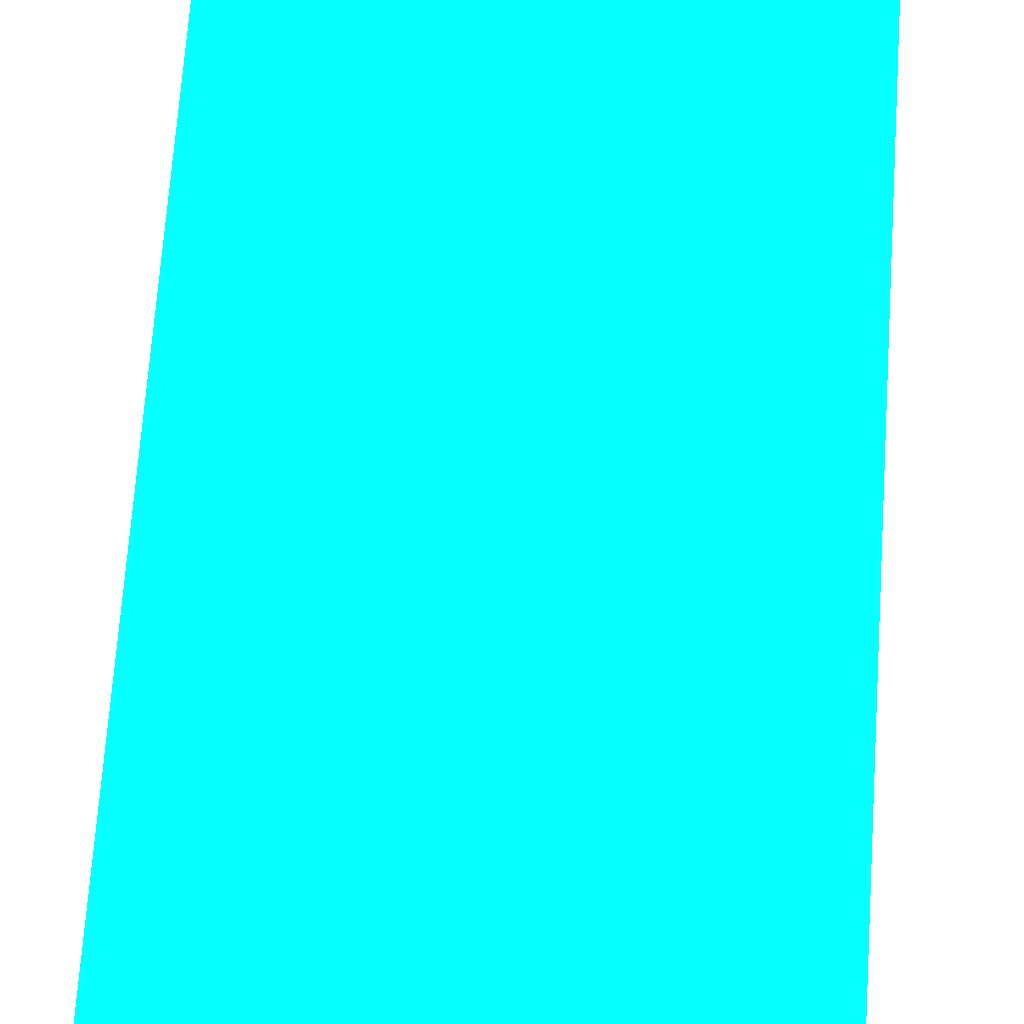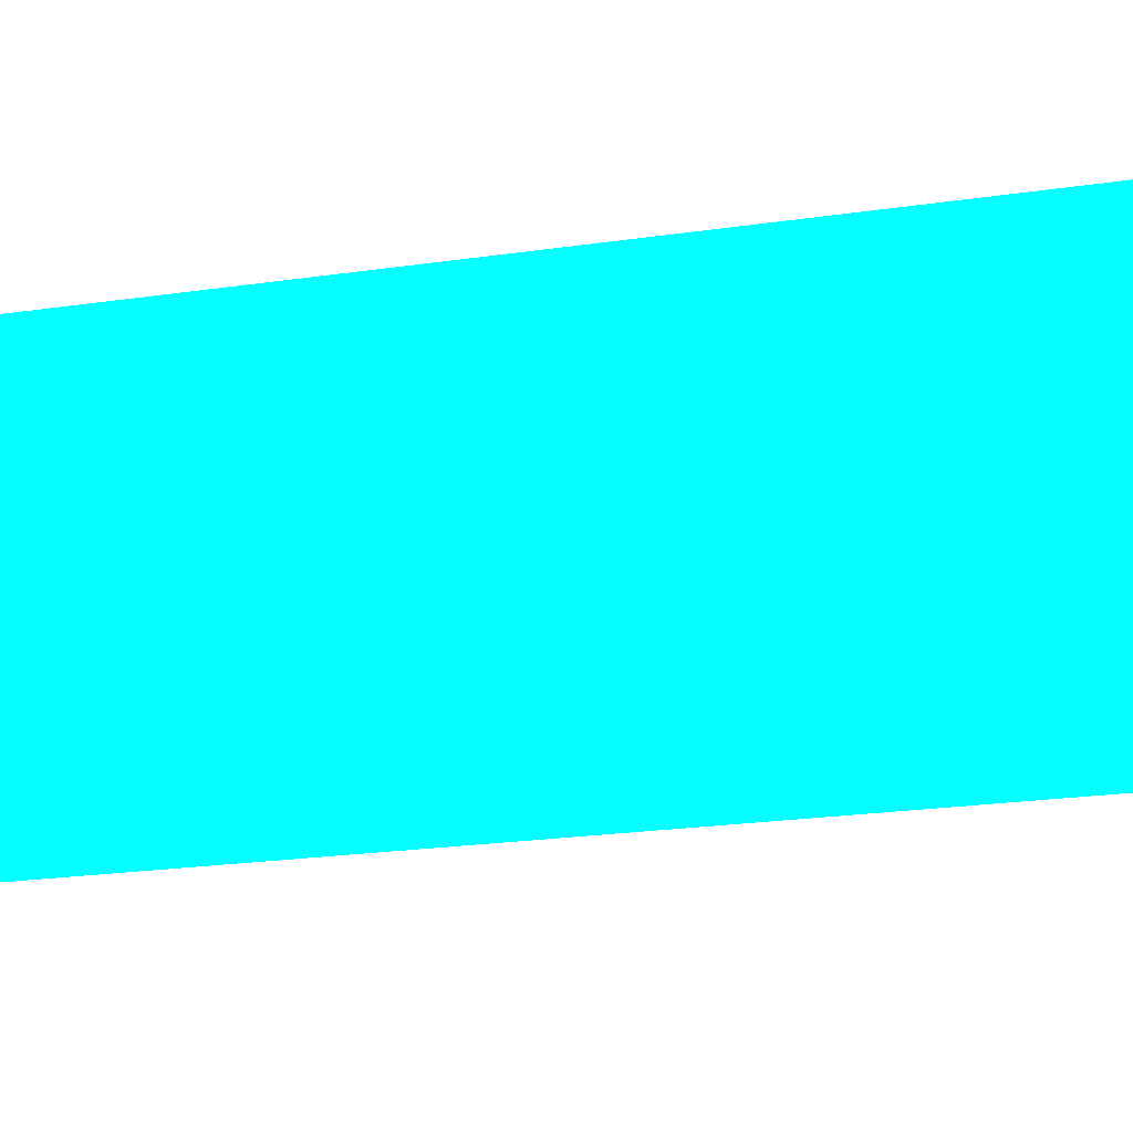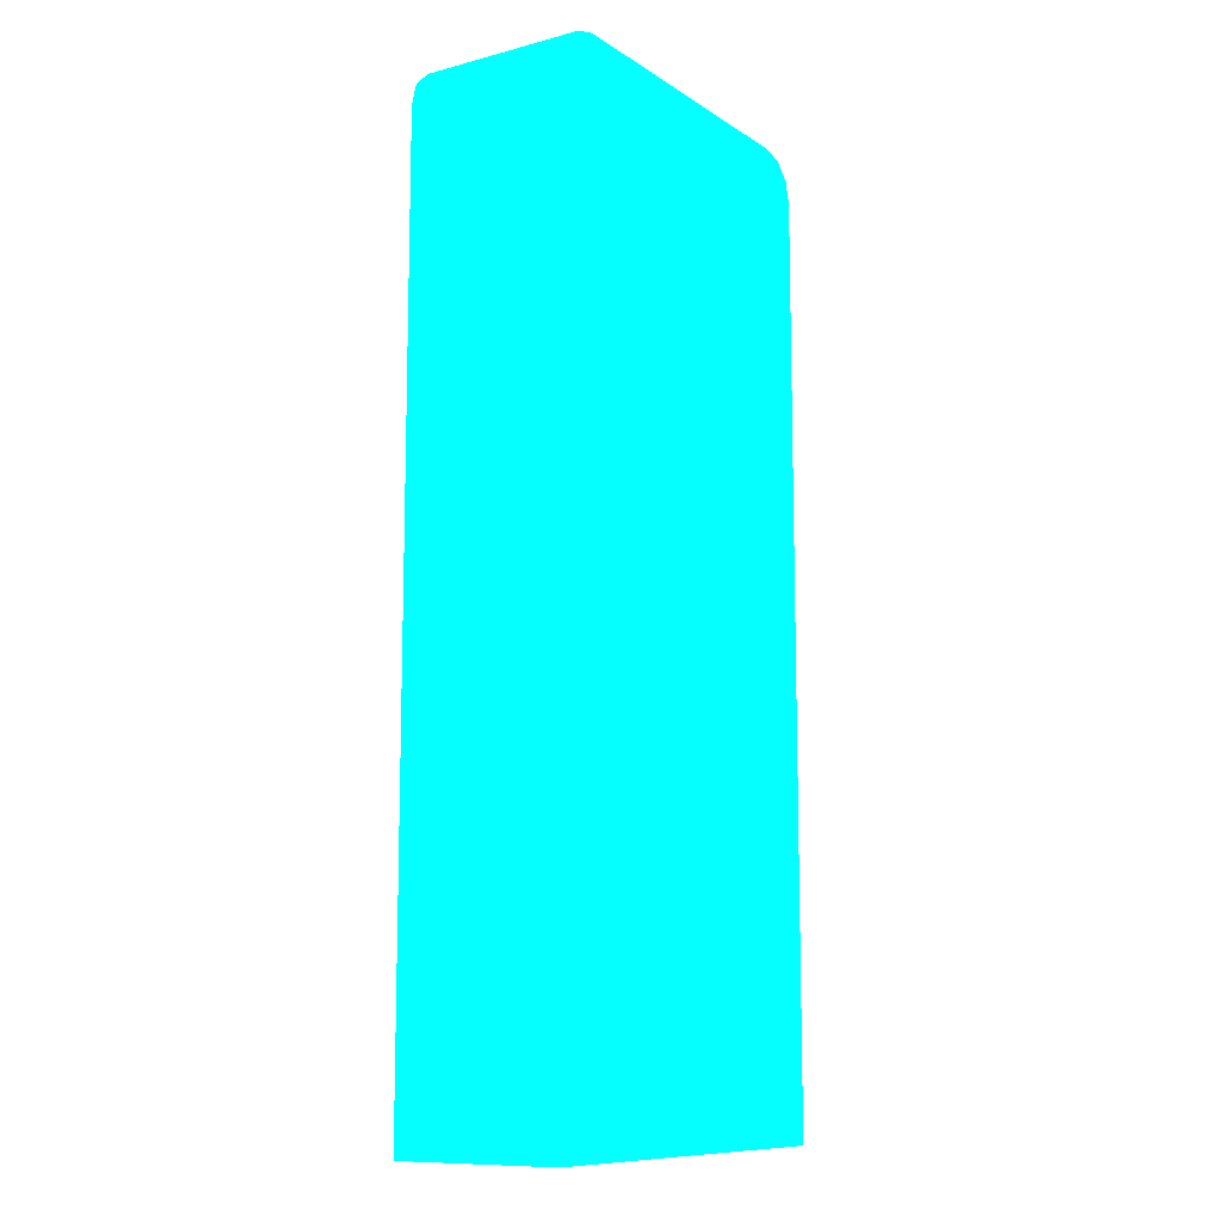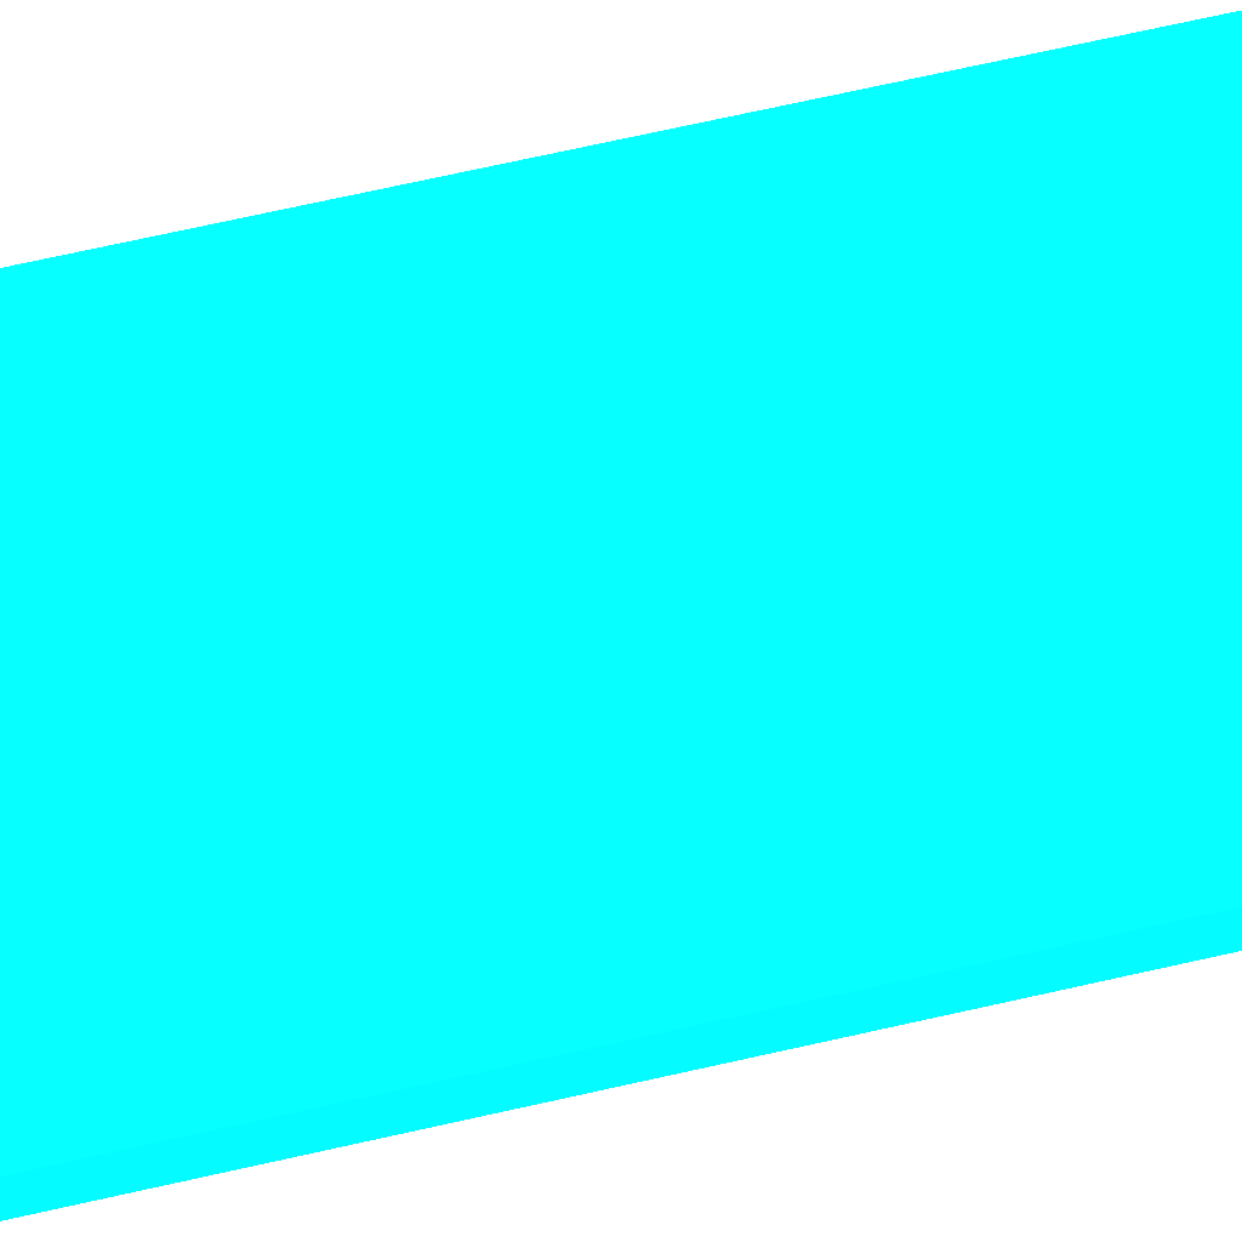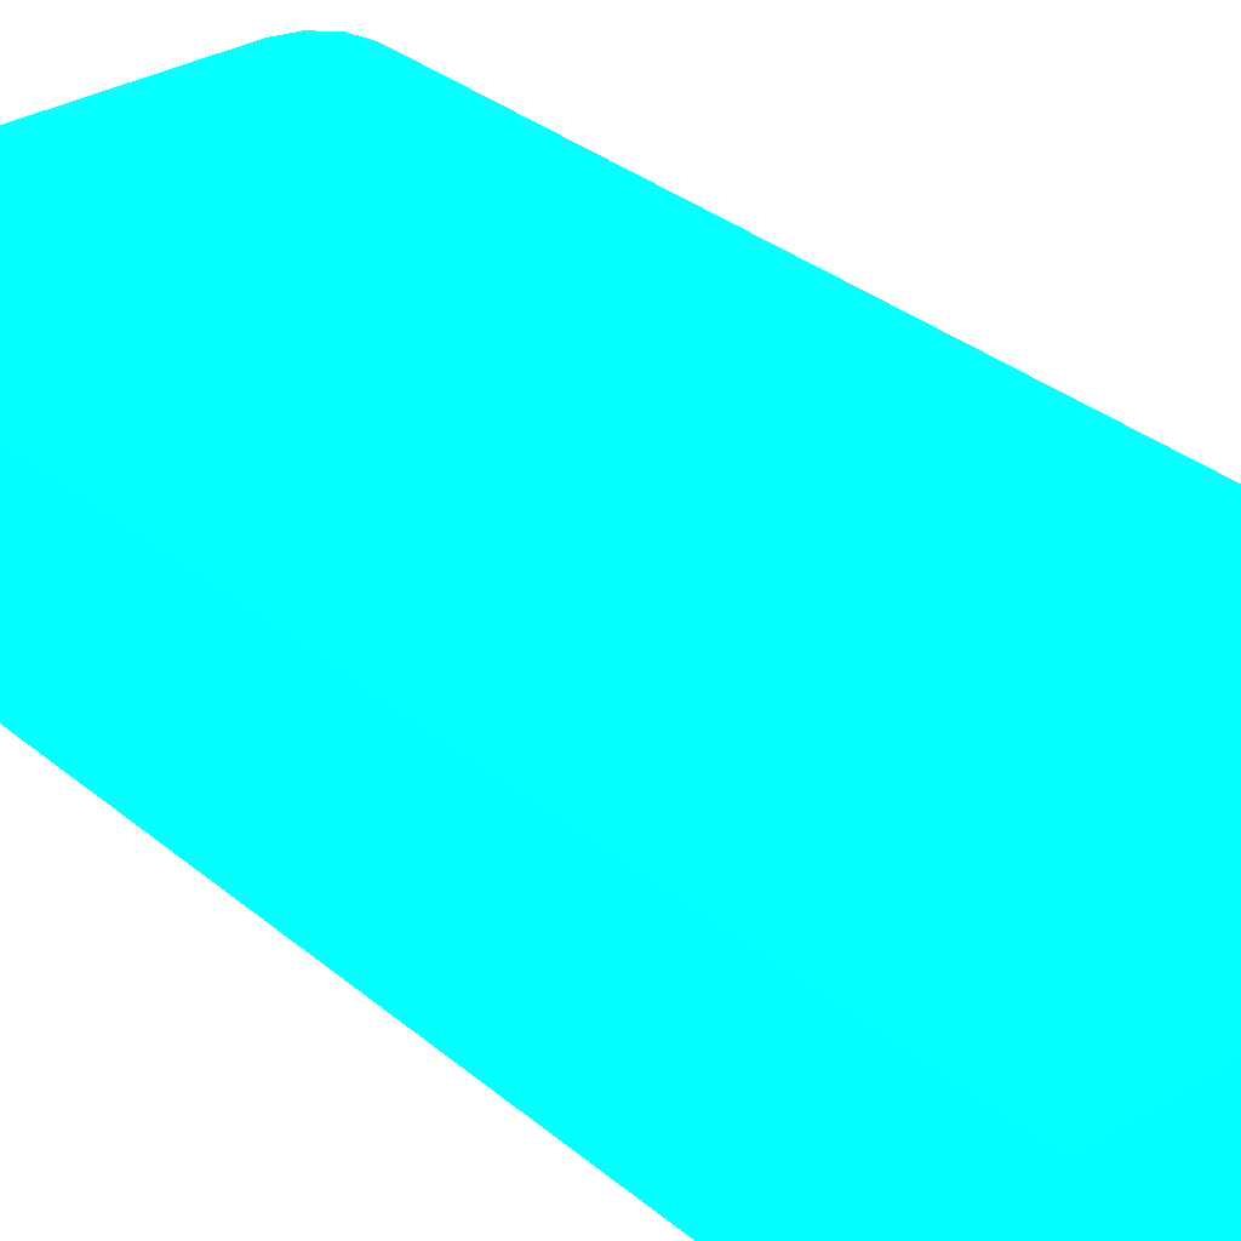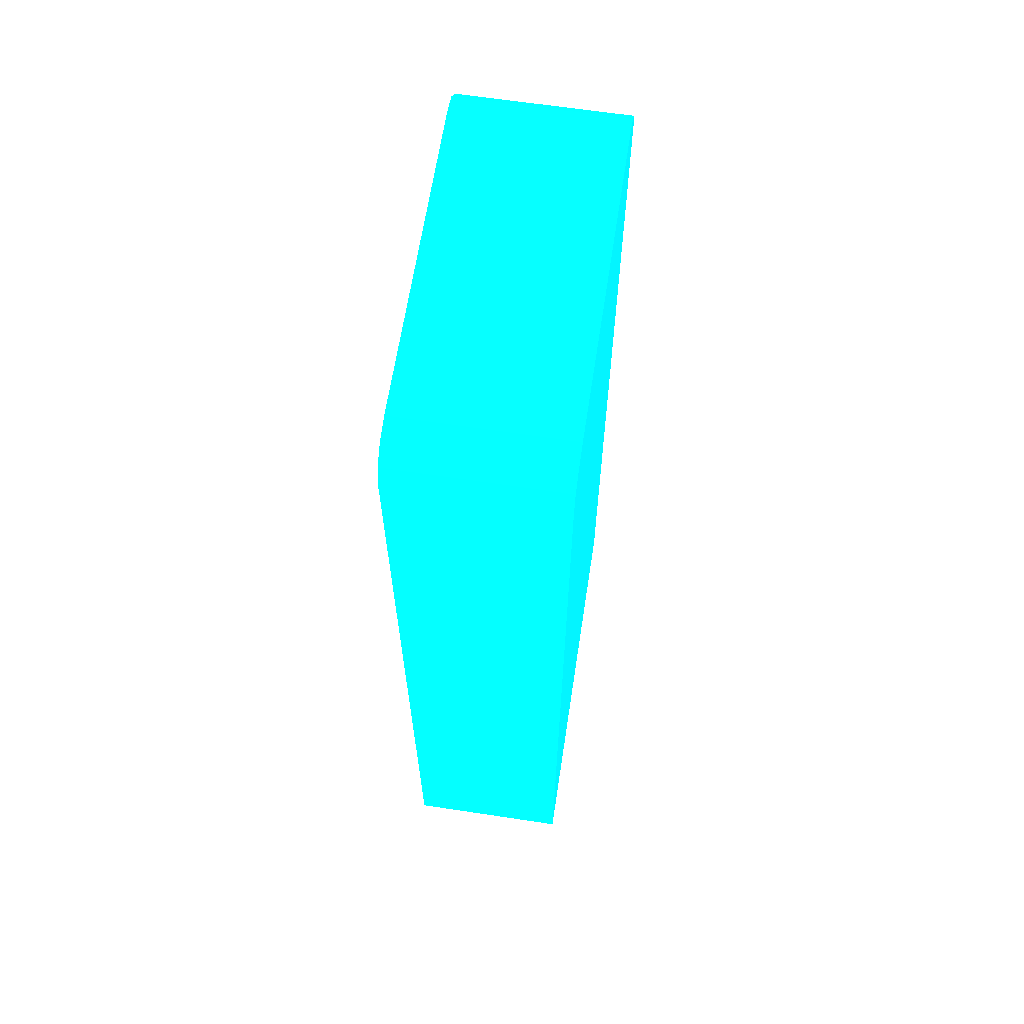
<metadata>
{"format":"obj","ext":"obj","renderer":"f3d","projection":"perspective","resolution":1024,"background":"white","views":[{"elev":68.3,"azim":3.9,"up":"+Z"},{"elev":-19.7,"azim":106.1,"up":"+Z"},{"elev":-10.6,"azim":123.1,"up":"+Y"},{"elev":77.4,"azim":77.7,"up":"+Z"},{"elev":31.5,"azim":-40.3,"up":"+Z"},{"elev":64.4,"azim":-81.3,"up":"+Y"}]}
</metadata>
<code>
v -1.495 1.02 -2.345 0.01176 0.7529 0.9882
v -1.495 1.02 -1.58 0.01176 0.7529 0.9882
v -1.495 5.275 -2.345 0.01176 0.7529 0.9882
v 0.355 1.02 -2.345 0.01176 0.7529 0.9882
v 0.3544 1.02 -1.58 0.01176 0.7529 0.9882
v -1.495 5.275 -1.58 0.01176 0.7529 0.9882
v -1.468 5.375 -2.345 0.01176 0.7529 0.9882
v 0.355 3.885 -2.345 0.01176 0.7529 0.9882
v 0.355 1.02 -1.667 0.01176 0.7529 0.9882
v 0.355 1.159 -1.6 0.01176 0.7529 0.9882
v 0.3546 5.052 -1.58 0.01176 0.7529 0.9882
v -1.468 5.375 -1.58 0.01176 0.7529 0.9882
v -1.411 5.433 -1.58 0.01176 0.7529 0.9882
v -1.416 5.427 -2.345 0.01176 0.7529 0.9882
v 0.3546 5.274 -2.345 0.01176 0.7529 0.9882
v 0.355 3.885 -1.6 0.01176 0.7529 0.9882
v 0.355 3.399 -1.6 0.01176 0.7529 0.9882
v 0.3546 5.274 -1.58 0.01176 0.7529 0.9882
v -1.395 5.448 -1.58 0.01176 0.7529 0.9882
v -1.395 5.448 -2.345 0.01176 0.7529 0.9882
v 0.3278 5.374 -2.345 0.01176 0.7529 0.9882
v 0.3278 5.374 -1.58 0.01176 0.7529 0.9882
v -1.295 5.475 -1.58 0.01176 0.7529 0.9882
v -1.295 5.475 -2.345 0.01176 0.7529 0.9882
v 0.2544 5.448 -2.345 0.01176 0.7529 0.9882
v 0.2544 5.448 -1.58 0.01176 0.7529 0.9882
v -1.127 5.475 -1.58 0.01176 0.7529 0.9882
v -1.127 5.475 -2.345 0.01176 0.7529 0.9882
v 0.2258 5.455 -2.345 0.01176 0.7529 0.9882
v 0.1545 5.475 -1.58 0.01176 0.7529 0.9882
v 0.1545 5.475 -2.345 0.01176 0.7529 0.9882
f 1 2 6
f 1 6 3
f 1 3 7
f 1 7 14
f 1 14 20
f 1 20 24
f 1 24 28
f 1 28 31
f 1 31 29
f 1 29 25
f 1 25 21
f 1 21 15
f 1 15 8
f 1 8 4
f 1 4 9
f 1 9 5
f 1 5 2
f 2 5 11
f 2 11 18
f 2 18 22
f 2 22 26
f 2 26 30
f 2 30 27
f 2 27 23
f 2 23 19
f 2 19 13
f 2 13 12
f 2 12 6
f 3 6 12
f 3 12 7
f 4 8 16
f 4 16 17
f 4 17 10
f 4 10 9
f 5 9 10
f 5 10 11
f 7 12 13
f 7 13 14
f 8 15 18
f 8 18 16
f 10 17 18
f 10 18 11
f 13 19 20
f 13 20 14
f 15 21 22
f 15 22 18
f 16 18 17
f 19 23 24
f 19 24 20
f 21 25 26
f 21 26 22
f 23 27 28
f 23 28 24
f 25 29 26
f 26 29 30
f 27 30 31
f 27 31 28
f 29 31 30

</code>
